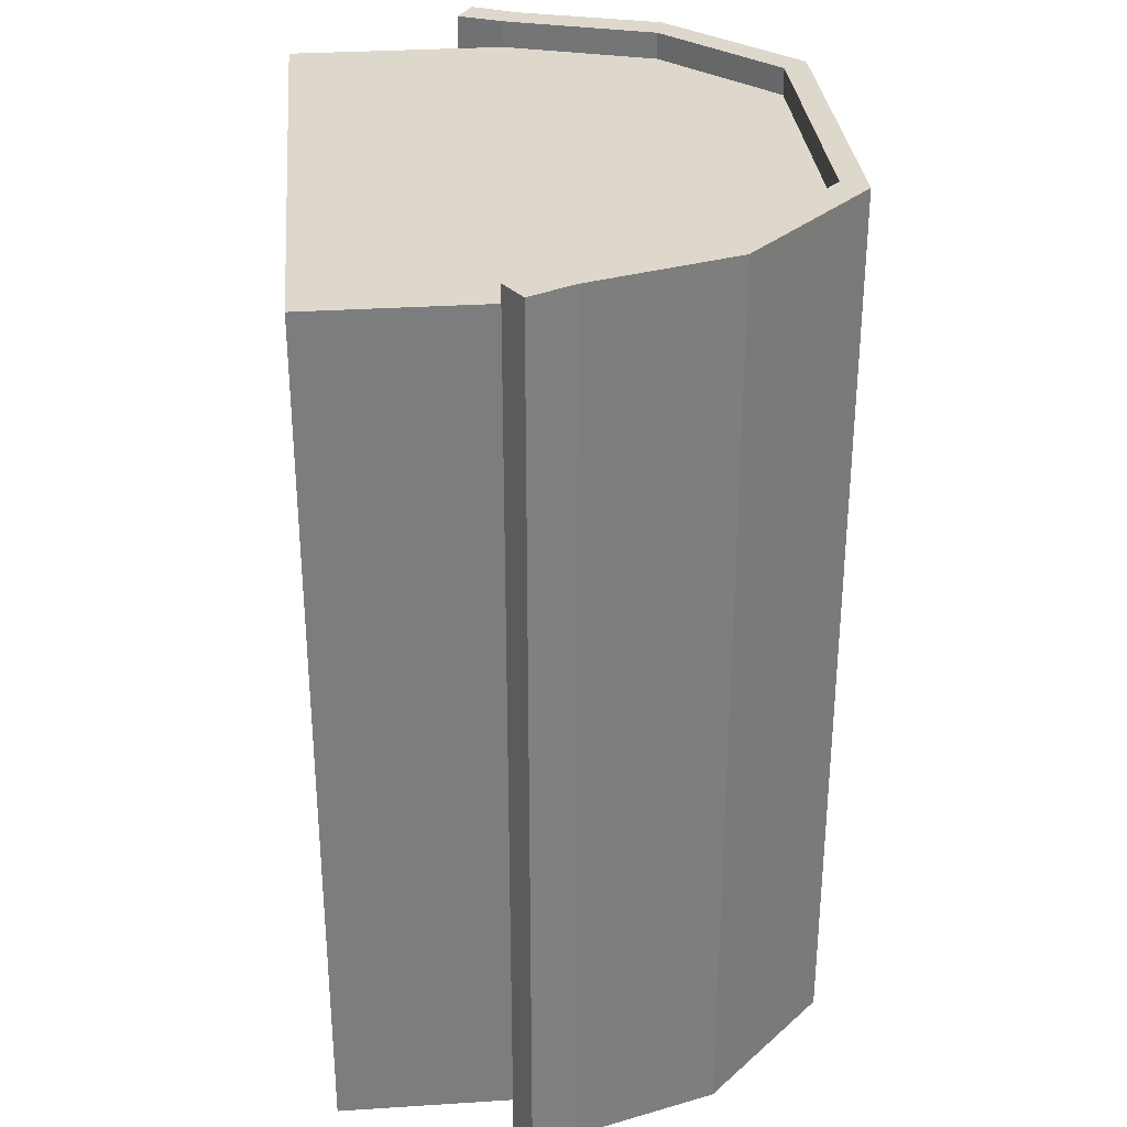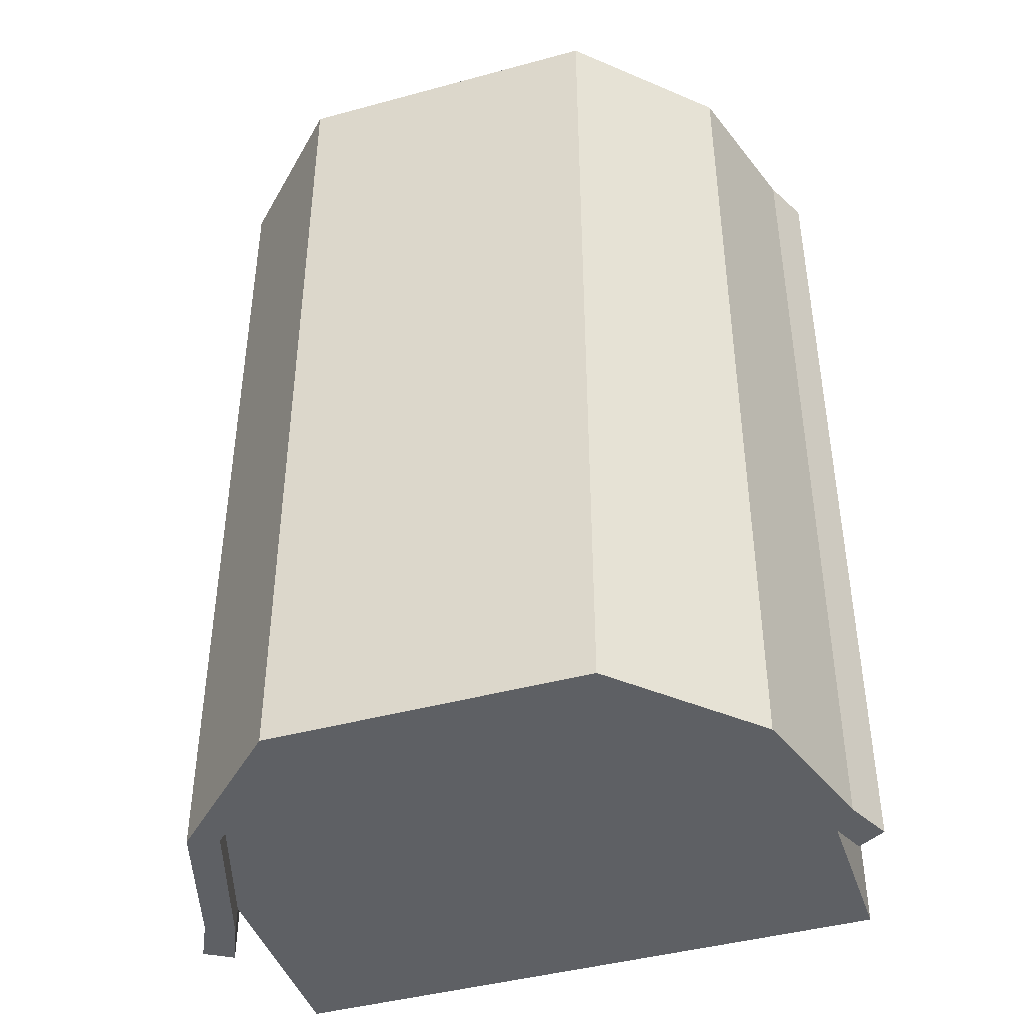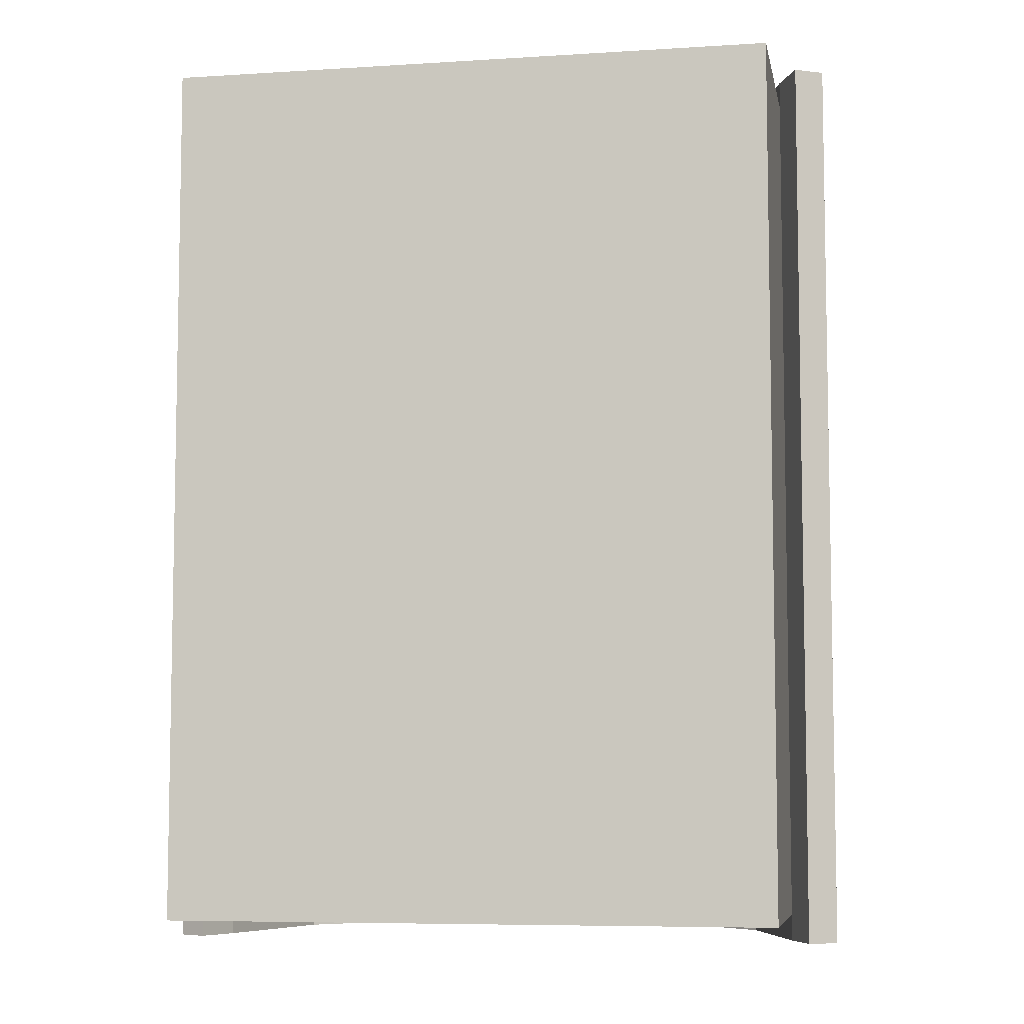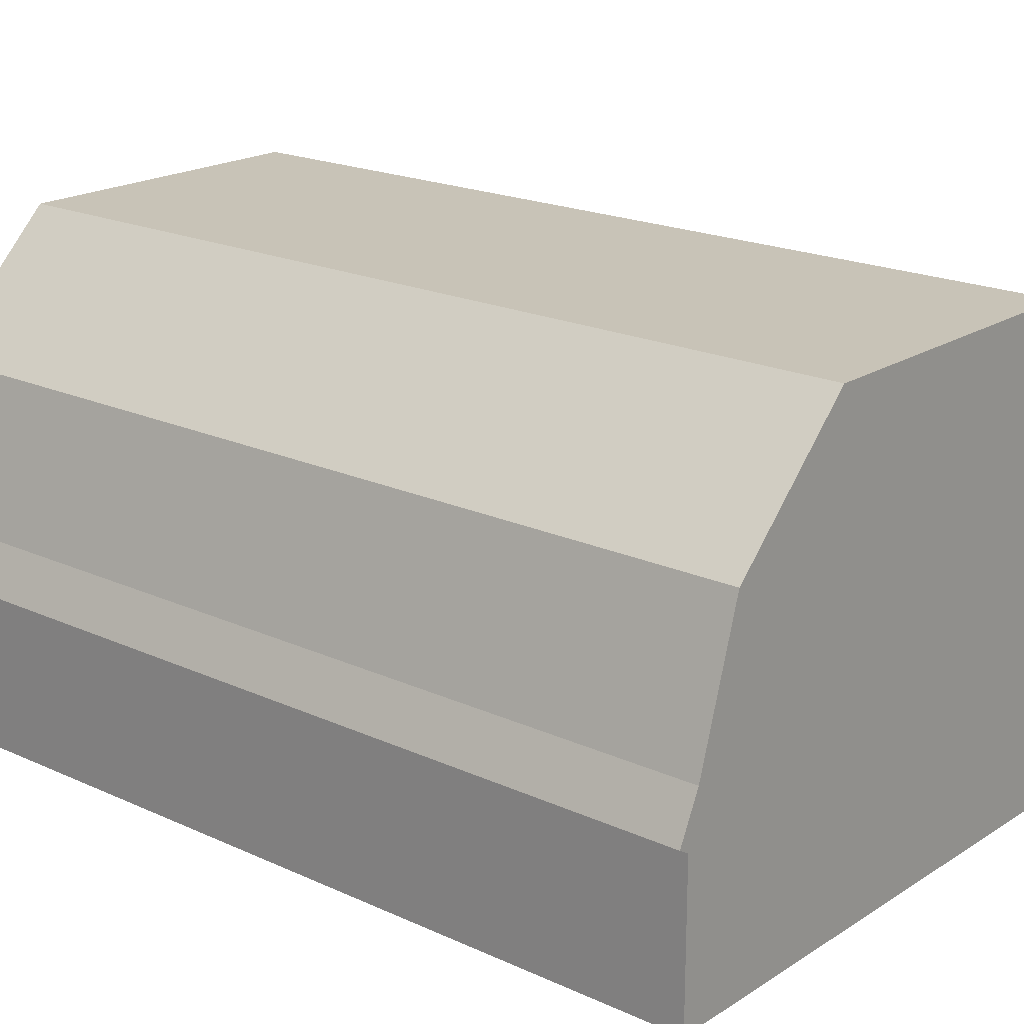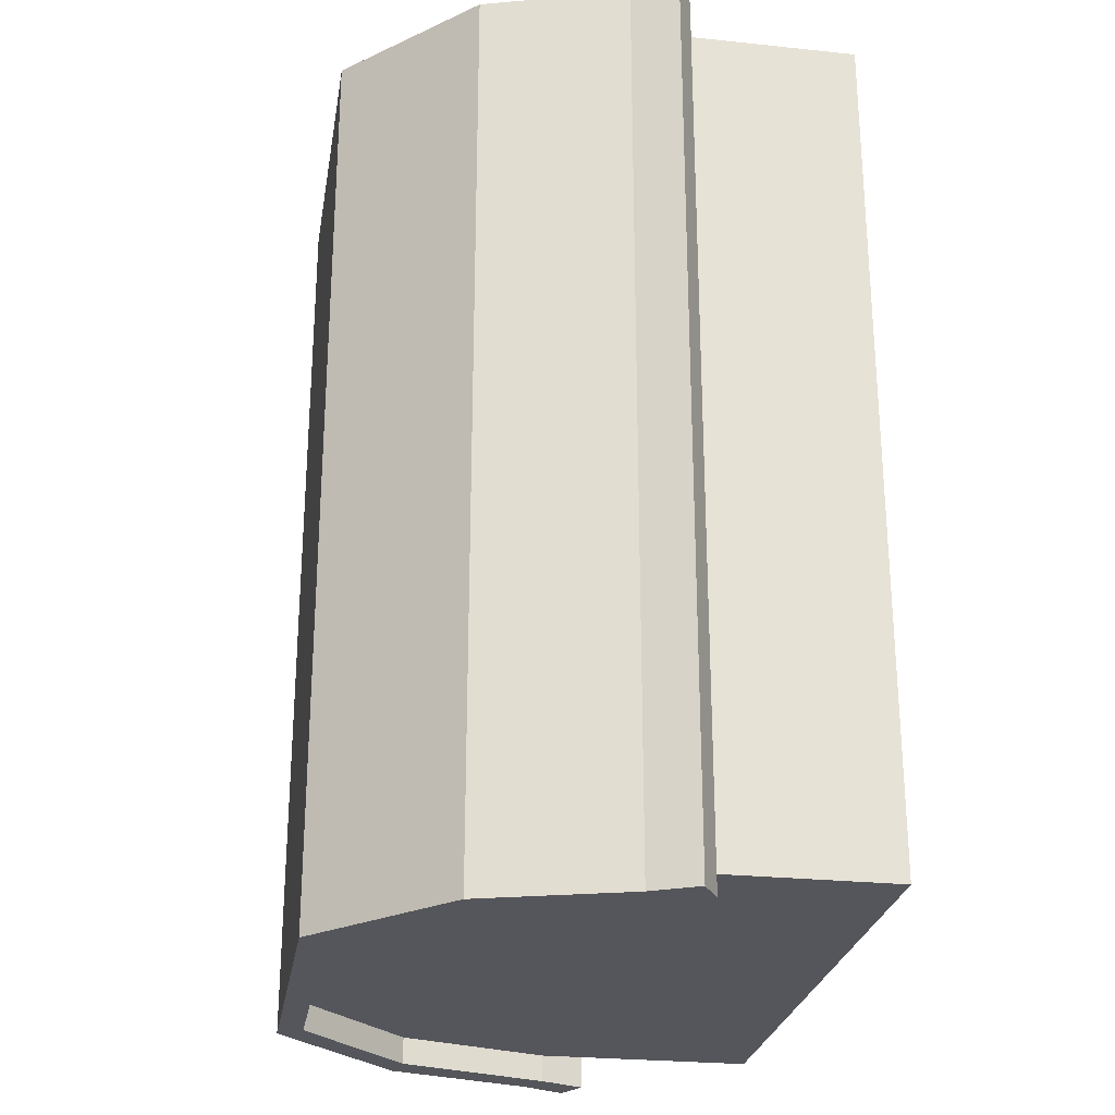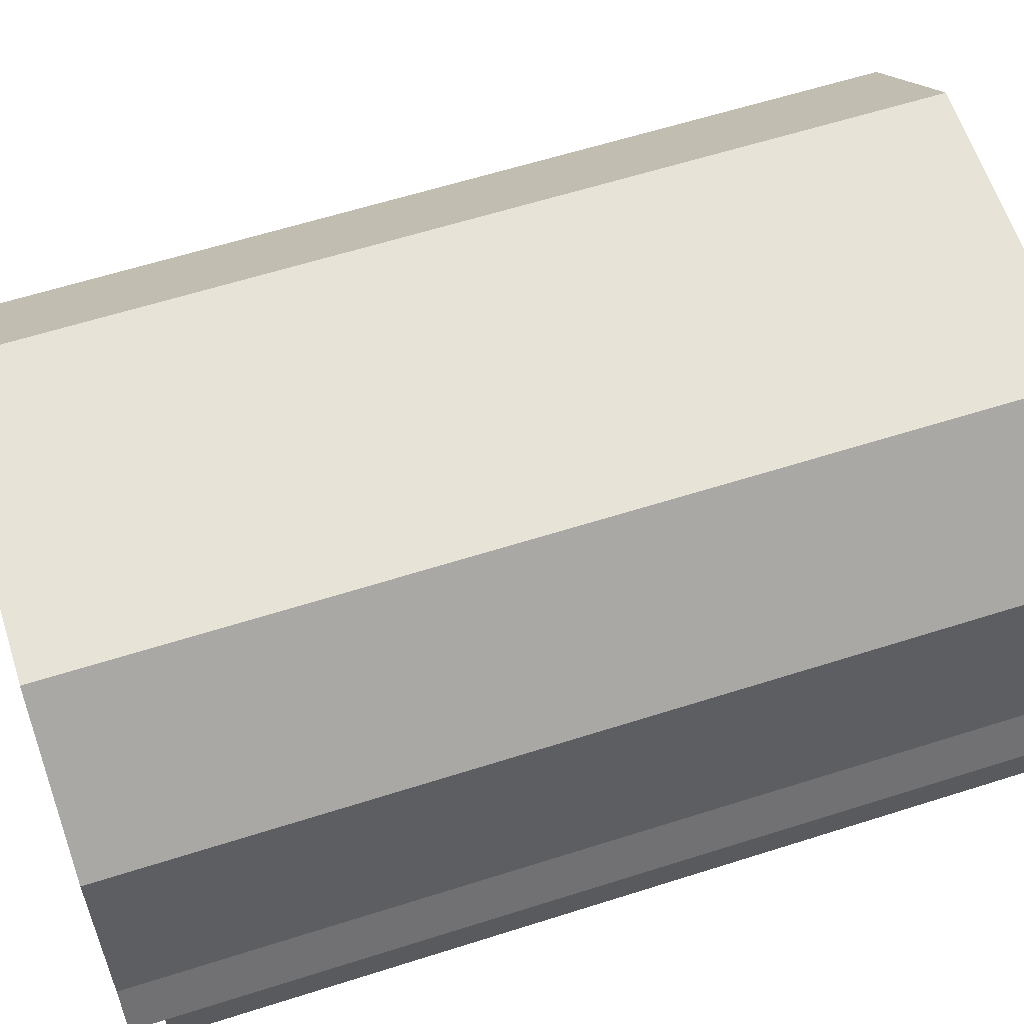
<metadata>
{"format":"obj","ext":"obj","renderer":"f3d","projection":"perspective","resolution":1024,"background":"white","views":[{"elev":31.4,"azim":84.8,"up":"+Z"},{"elev":-43.1,"azim":-162.1,"up":"+Z"},{"elev":-6.9,"azim":10.5,"up":"+Z"},{"elev":19.6,"azim":130.4,"up":"+Y"},{"elev":-26.2,"azim":-99.4,"up":"+Z"},{"elev":61.6,"azim":72.1,"up":"+Y"}]}
</metadata>
<code>
o Barn_Cube
v -1.4 0 2
v -1.4 1 2
v -1.4 0 -2
v -1.4 1 -2
v 1.4 0 2
v 1.4 1 2
v 1.4 0 -2
v 1.4 1 -2
v -1.174 1.701 2
v -1.174 1.701 -2
v 1.174 1.701 -2
v 1.174 1.701 2
v -0.6546 2.204 2
v -0.6546 2.204 -2
v 0.6546 2.204 -2
v 0.6546 2.204 2
v -1.521 1.077 2
v -1.521 1.077 -2
v 1.521 1.077 -2
v 1.521 1.077 2
v -1.318 1.736 2
v -1.318 1.736 -2
v 1.318 1.736 -2
v 1.318 1.736 2
v -0.7303 2.317 2
v -0.7303 2.317 -2
v 0.7303 2.317 -2
v 0.7303 2.317 2
v -1.491 0.7934 2
v -1.491 0.7934 -2
v 1.491 0.7934 -2
v 1.491 0.7934 2
v -1.62 0.87 2
v -1.62 0.87 -2
v 1.62 0.87 -2
v 1.62 0.87 2
v 0.7303 2.317 2.125
v 0.6546 2.204 2.125
v 1.174 1.701 2.125
v 1.318 1.736 2.125
v 1.4 1 -2.125
v 1.174 1.701 -2.125
v 1.4 1 2.125
v -1.4 1 2.125
v -1.174 1.701 2.125
v -1.174 1.701 -2.125
v -1.4 1 -2.125
v -1.521 1.077 2.125
v -0.6546 2.204 -2.125
v 0.6546 2.204 -2.125
v -1.318 1.736 2.125
v -0.6546 2.204 2.125
v 1.521 1.077 -2.125
v 1.318 1.736 -2.125
v 1.521 1.077 2.125
v -1.318 1.736 -2.125
v -1.521 1.077 -2.125
v -0.7303 2.317 -2.125
v 0.7303 2.317 -2.125
v -0.7303 2.317 2.125
v -1.62 0.87 2.125
v -1.491 0.7934 2.125
v 1.491 0.7934 -2.125
v 1.62 0.87 -2.125
v 1.62 0.87 2.125
v 1.491 0.7934 2.125
v -1.62 0.87 -2.125
v -1.491 0.7934 -2.125
v 0 0 -2
v 0 1 -2
v 0 0 2
v 0 1 2
v 0 1.701 -2
v 0 1.701 2
v 0 2.204 -2
v 0 2.204 2
v 0 2.317 -2
v 0 2.317 2
v 0 2.204 -2.125
v 0 2.204 2.125
v 0 2.317 -2.125
v 0 2.317 2.125
v -0.5647 0 -2
v -0.5647 1 2
v -0.4736 1.701 2
v -0.264 2.204 2
v -0.2946 2.317 2
v -0.264 2.204 2.125
v -0.2946 2.317 2.125
v -0.5647 1 -2
v -0.5647 0 2
v -0.4736 1.701 -2
v -0.264 2.204 -2
v -0.2946 2.317 -2
v -0.264 2.204 -2.125
v -0.2946 2.317 -2.125
v 0.5494 1 -2
v 0.5494 0 2
v 0.4608 1.701 -2
v 0.2569 2.204 -2
v 0.2866 2.317 -2
v 0.2569 2.204 -2.125
v 0.2866 2.317 -2.125
v 0.5494 0 -2
v 0.5494 1 2
v 0.4608 1.701 2
v 0.2569 2.204 2
v 0.2866 2.317 2
v 0.2569 2.204 2.125
v 0.2866 2.317 2.125
f 1 2 4 3
f 104 97 8 7
f 7 8 6 5
f 91 84 2 1
f 104 7 5 98
f 32 36 65 66
f 6 8 31 32
f 12 6 43 39
f 105 6 12 106
f 90 4 10 92
f 35 31 63 64
f 22 26 58 56
f 106 12 16 107
f 92 10 14 93
f 20 19 23 24
f 24 23 27 28
f 18 17 21 22
f 94 26 25 87
f 22 21 25 26
f 8 11 42 41
f 25 21 51 60
f 24 28 37 40
f 33 29 62 61
f 14 10 46 49
f 19 35 64 53
f 27 23 54 59
f 30 29 33 34
f 32 31 35 36
f 17 18 34 33
f 9 13 52 45
f 4 2 29 30
f 29 2 44 62
f 87 25 60 89
f 19 20 36 35
f 46 47 57 56
f 55 43 66 65
f 38 39 40 37
f 44 45 51 48
f 45 52 60 51
f 41 42 54 53
f 109 38 37 110
f 49 46 56 58
f 39 43 55 40
f 42 50 59 54
f 95 49 58 96
f 57 47 68 67
f 41 53 64 63
f 44 48 61 62
f 2 9 45 44
f 23 19 53 54
f 30 34 67 68
f 10 4 47 46
f 20 24 40 55
f 6 32 66 43
f 21 17 48 51
f 36 20 55 65
f 93 14 49 95
f 18 22 56 57
f 31 8 41 63
f 34 18 57 67
f 107 16 38 109
f 101 27 59 103
f 17 33 61 48
f 11 15 50 42
f 4 30 68 47
f 16 12 39 38
f 94 77 81 96
f 86 76 80 88
f 100 75 79 102
f 102 79 81 103
f 88 80 82 89
f 108 78 82 110
f 101 77 78 108
f 99 73 75 100
f 85 74 76 86
f 97 70 73 99
f 84 72 74 85
f 83 69 71 91
f 98 105 72 71
f 83 90 70 69
f 3 4 90 83
f 3 83 91 1
f 2 84 85 9
f 9 85 86 13
f 52 88 89 60
f 13 86 88 52
f 26 94 96 58
f 75 93 95 79
f 79 95 96 81
f 78 87 89 82
f 77 94 87 78
f 73 92 93 75
f 70 90 92 73
f 71 72 84 91
f 5 6 105 98
f 8 97 99 11
f 11 99 100 15
f 27 101 108 28
f 28 108 110 37
f 50 102 103 59
f 15 100 102 50
f 77 101 103 81
f 76 107 109 80
f 80 109 110 82
f 74 106 107 76
f 72 105 106 74
f 69 104 98 71
f 69 70 97 104

</code>
